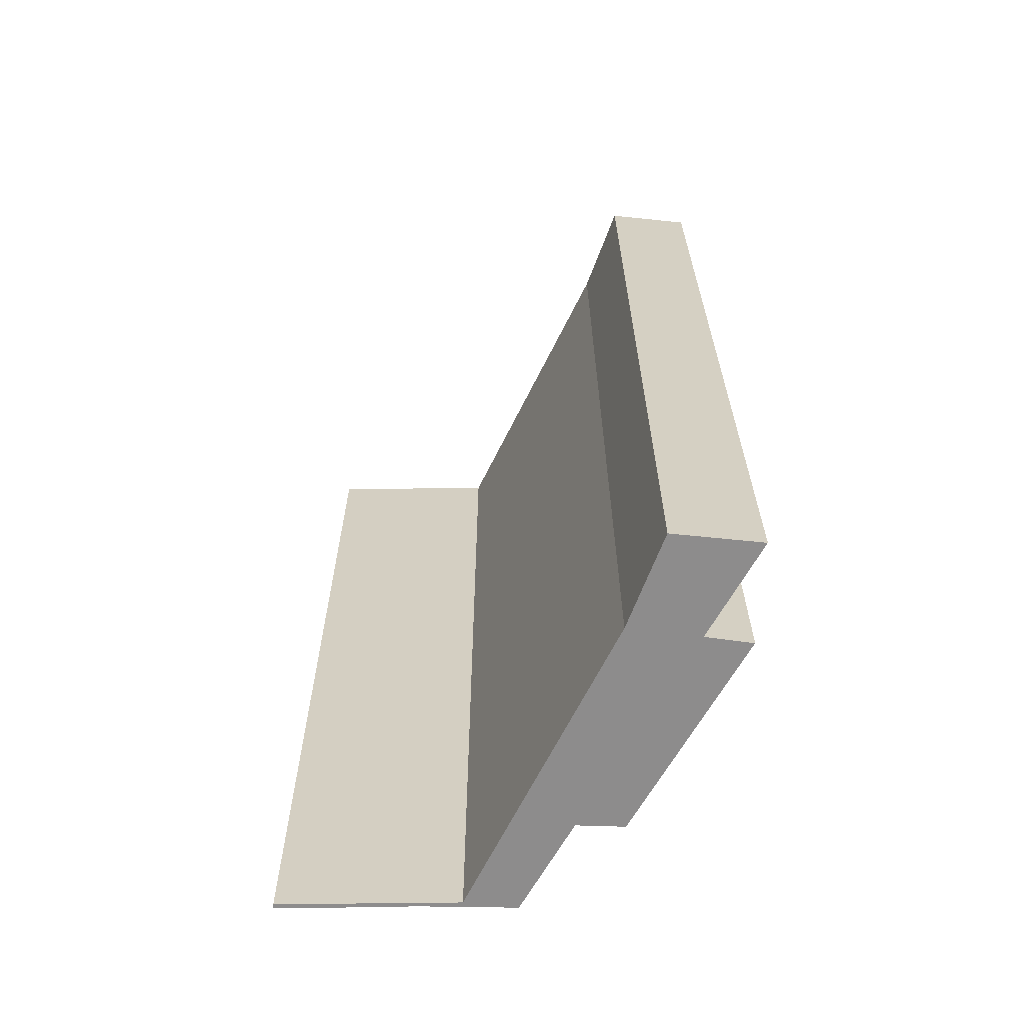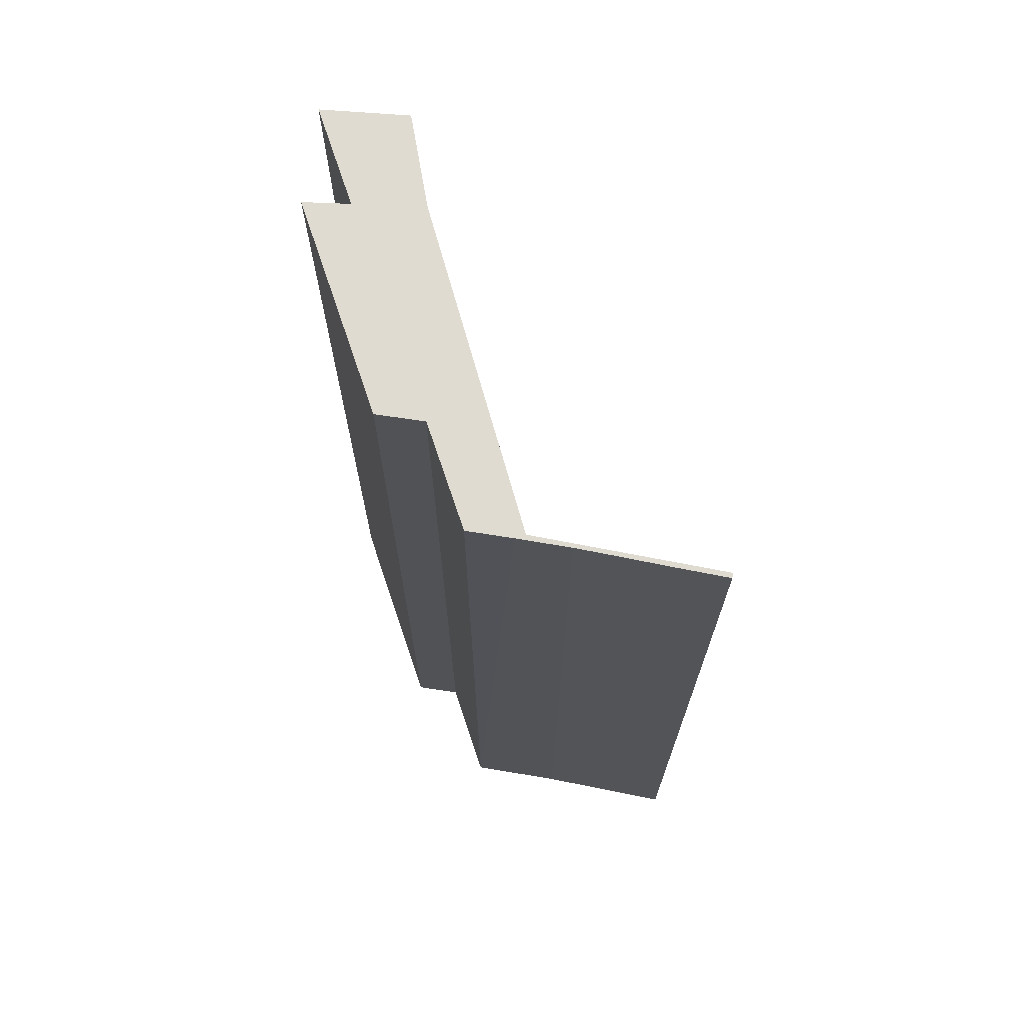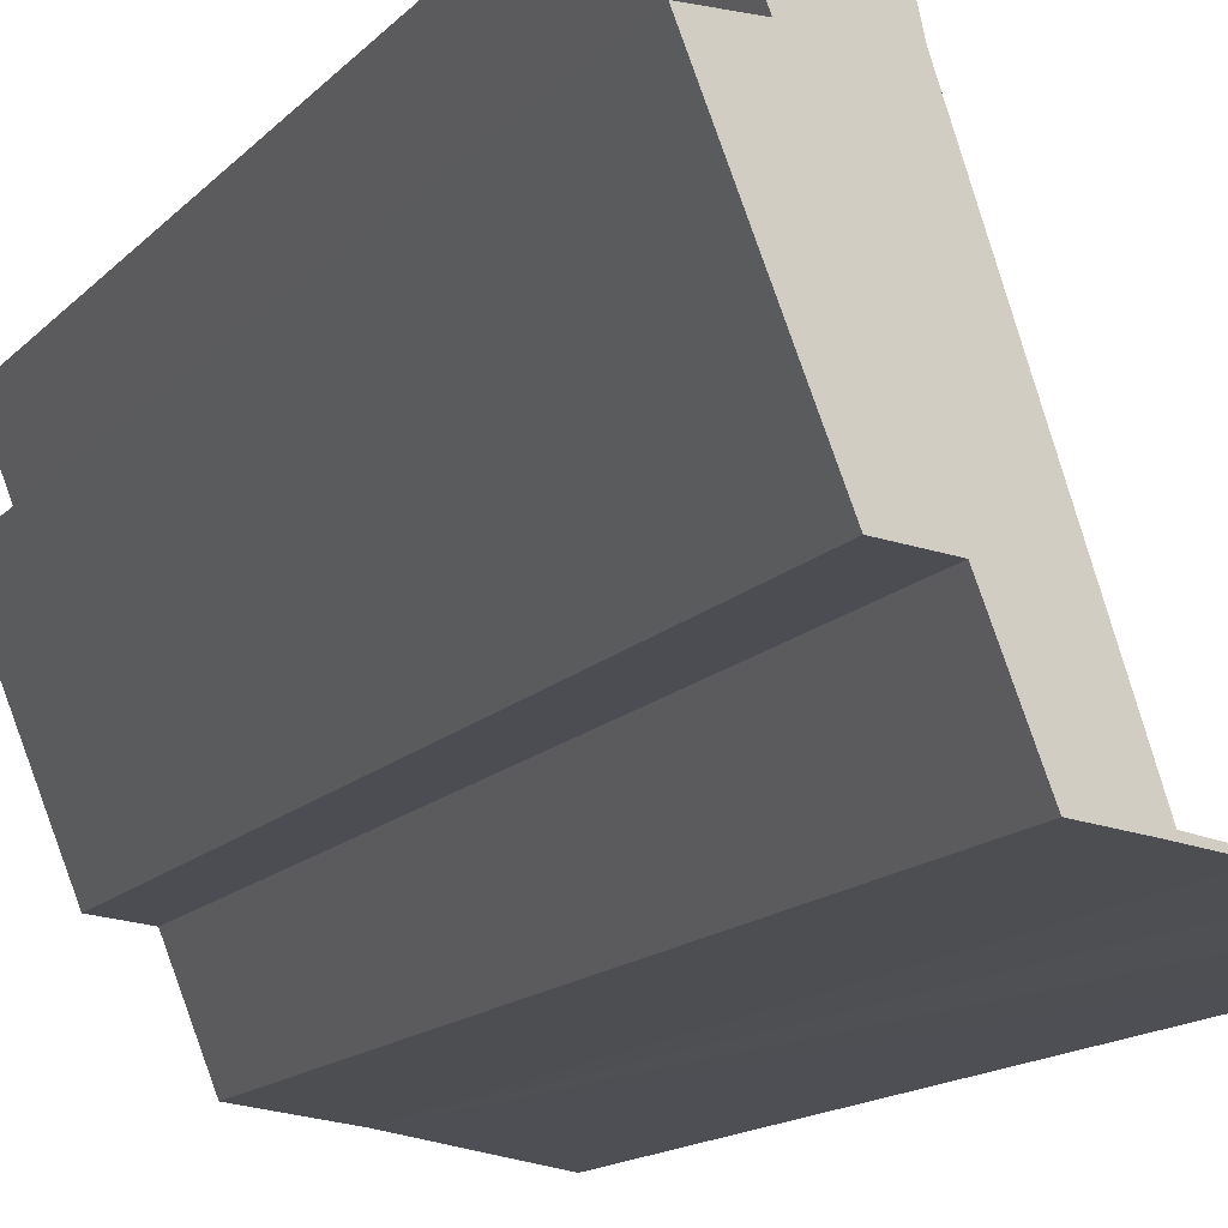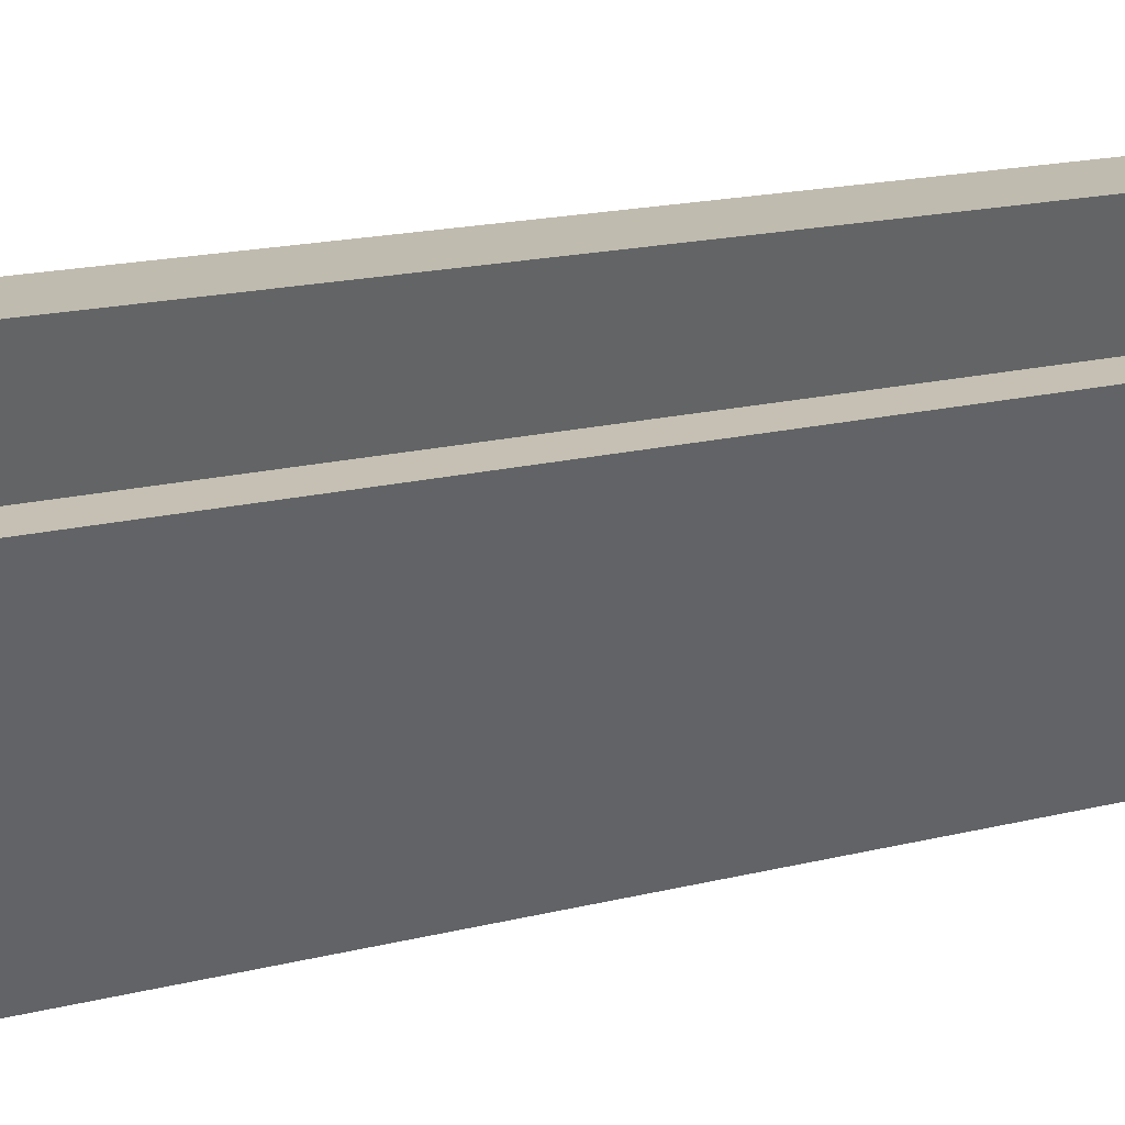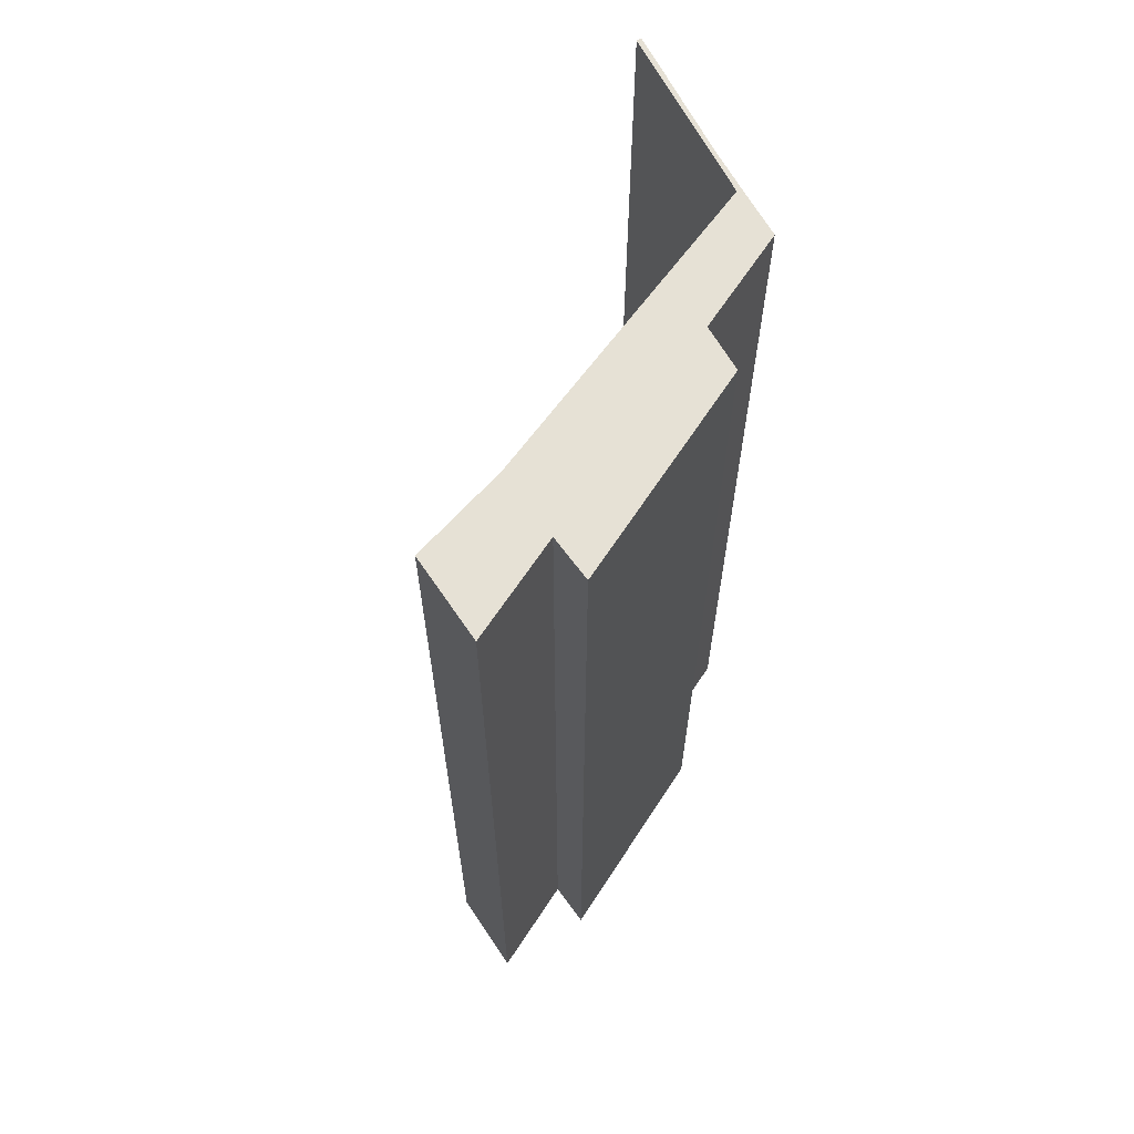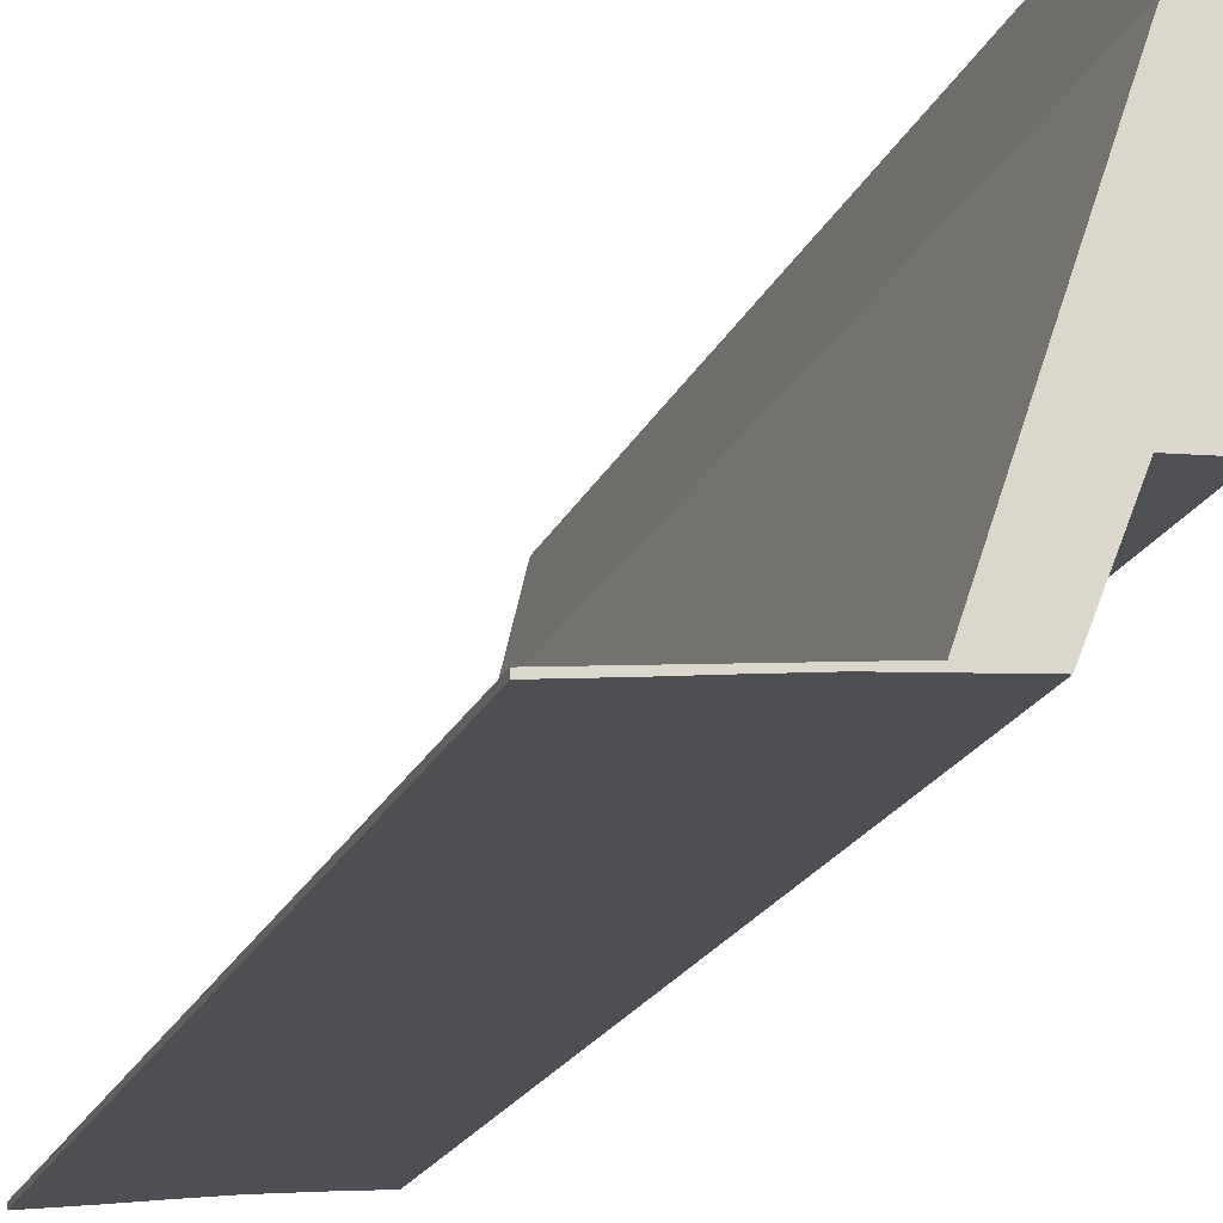
<metadata>
{"format":"obj","ext":"obj","renderer":"f3d","projection":"perspective","resolution":1024,"background":"white","views":[{"elev":-64.3,"azim":-7.1,"up":"+Y"},{"elev":69.8,"azim":-176.7,"up":"+Y"},{"elev":-14.1,"azim":154.2,"up":"+Z"},{"elev":17.2,"azim":63.1,"up":"+Z"},{"elev":64.4,"azim":55.0,"up":"+Y"},{"elev":-20.9,"azim":-19.1,"up":"+Z"}]}
</metadata>
<code>
v  8.603 25.95 12.1
v  9.938 25.95 9.401
v  7.969 25.95 9.402
v  11.03 25.95 12.14
v  0 25.95 1.589e-15
v  1.441 25.95 0.063
v  0.004 25.95 -0.137
v  4.97 25.95 0.68
v  2.59 25.95 0.234
v  3.829 25.95 0.41
v  5.237 25.95 0.569
v  6.459 25.95 0.693
v  7.572 25.95 3.478
v  8.886 25.95 3.599
v  11.22 25.95 9.381
v  11.03 -7.435e-16 12.14
v  9.938 -5.756e-16 9.401
v  11.22 -5.744e-16 9.381
v  8.886 -2.204e-16 3.599
v  7.572 -2.13e-16 3.478
v  6.459 -4.243e-17 0.693
v  0 0 0
v  4.97 -4.164e-17 0.68
v  8.603 -7.407e-16 12.1
v  3.829 -2.511e-17 0.41
v  5.237 -3.484e-17 0.569
v  0.004 8.389e-18 -0.137
v  2.59 -1.433e-17 0.234
v  1.441 -3.858e-18 0.063
v  7.969 -5.757e-16 9.402
g defaultobject
f 1 2 3
f 2 1 4
f 5 6 7
f 6 5 8
f 6 8 9
f 9 8 10
f 10 8 11
f 11 8 3
f 11 3 12
f 12 3 13
f 13 3 14
f 14 3 15
f 15 3 2
f 16 2 4
f 2 16 17
f 18 14 15
f 14 18 19
f 20 12 13
f 12 20 21
f 17 15 2
f 15 17 18
f 22 8 5
f 8 22 23
f 24 4 1
f 4 24 16
f 19 13 14
f 13 19 20
f 21 11 12
f 11 21 10
f 10 21 25
f 25 21 26
f 25 9 10
f 9 25 6
f 6 25 7
f 7 25 27
f 27 25 28
f 27 28 29
f 27 5 7
f 5 27 22
f 23 3 8
f 3 23 30
f 30 1 3
f 1 30 24
f 29 22 27
f 22 29 23
f 23 29 28
f 23 28 25
f 23 25 26
f 23 26 30
f 30 26 21
f 30 21 20
f 30 20 19
f 30 19 18
f 30 18 17
f 17 24 30
f 24 17 16

</code>
